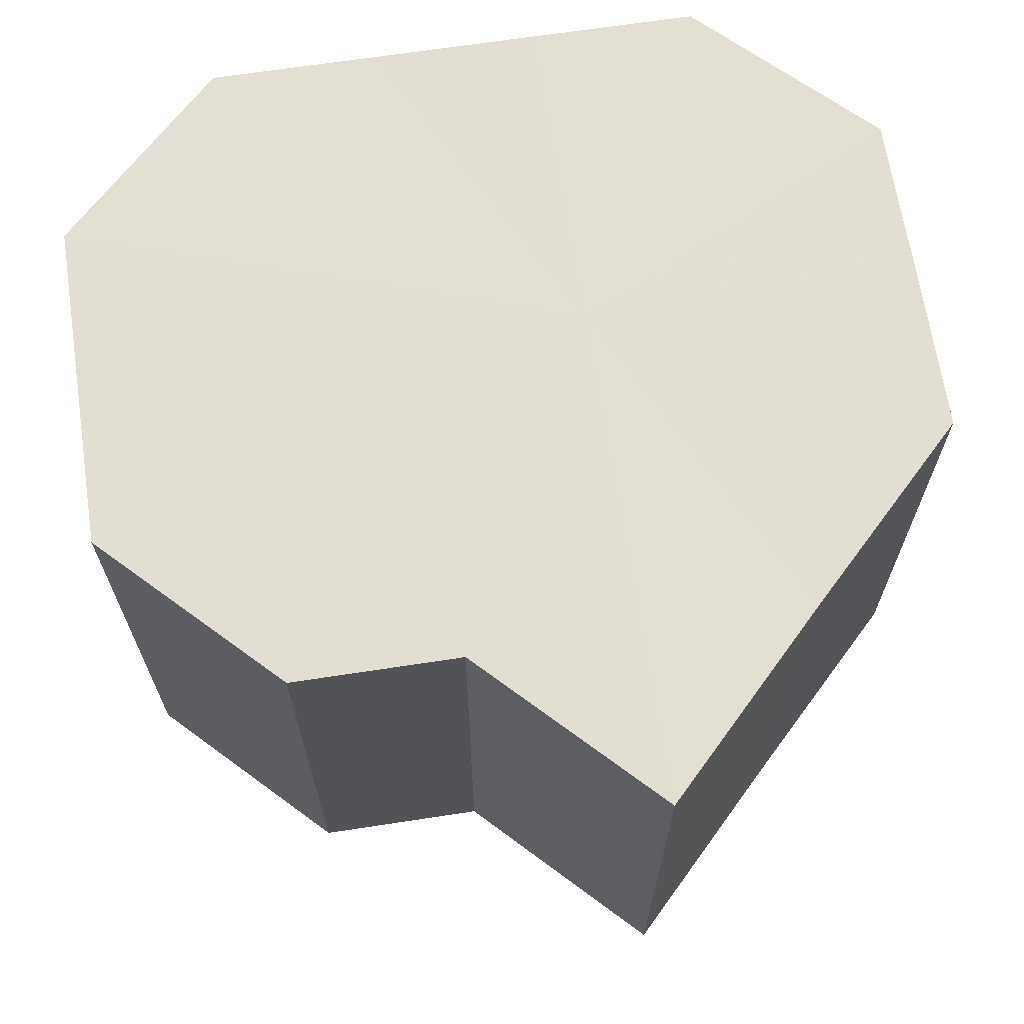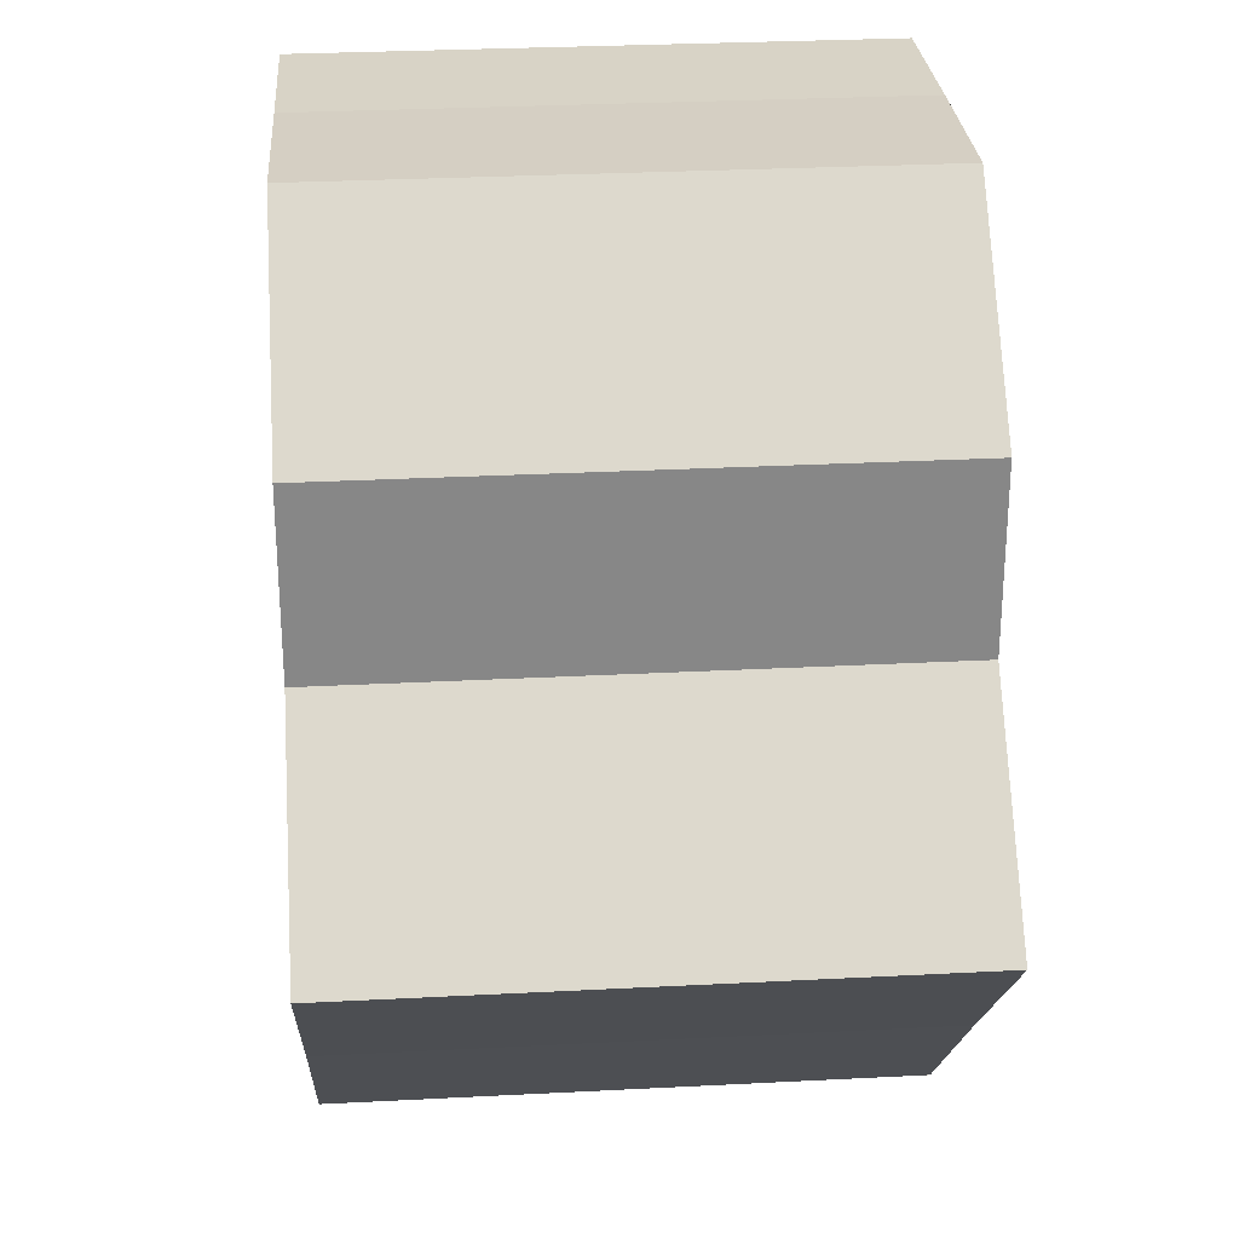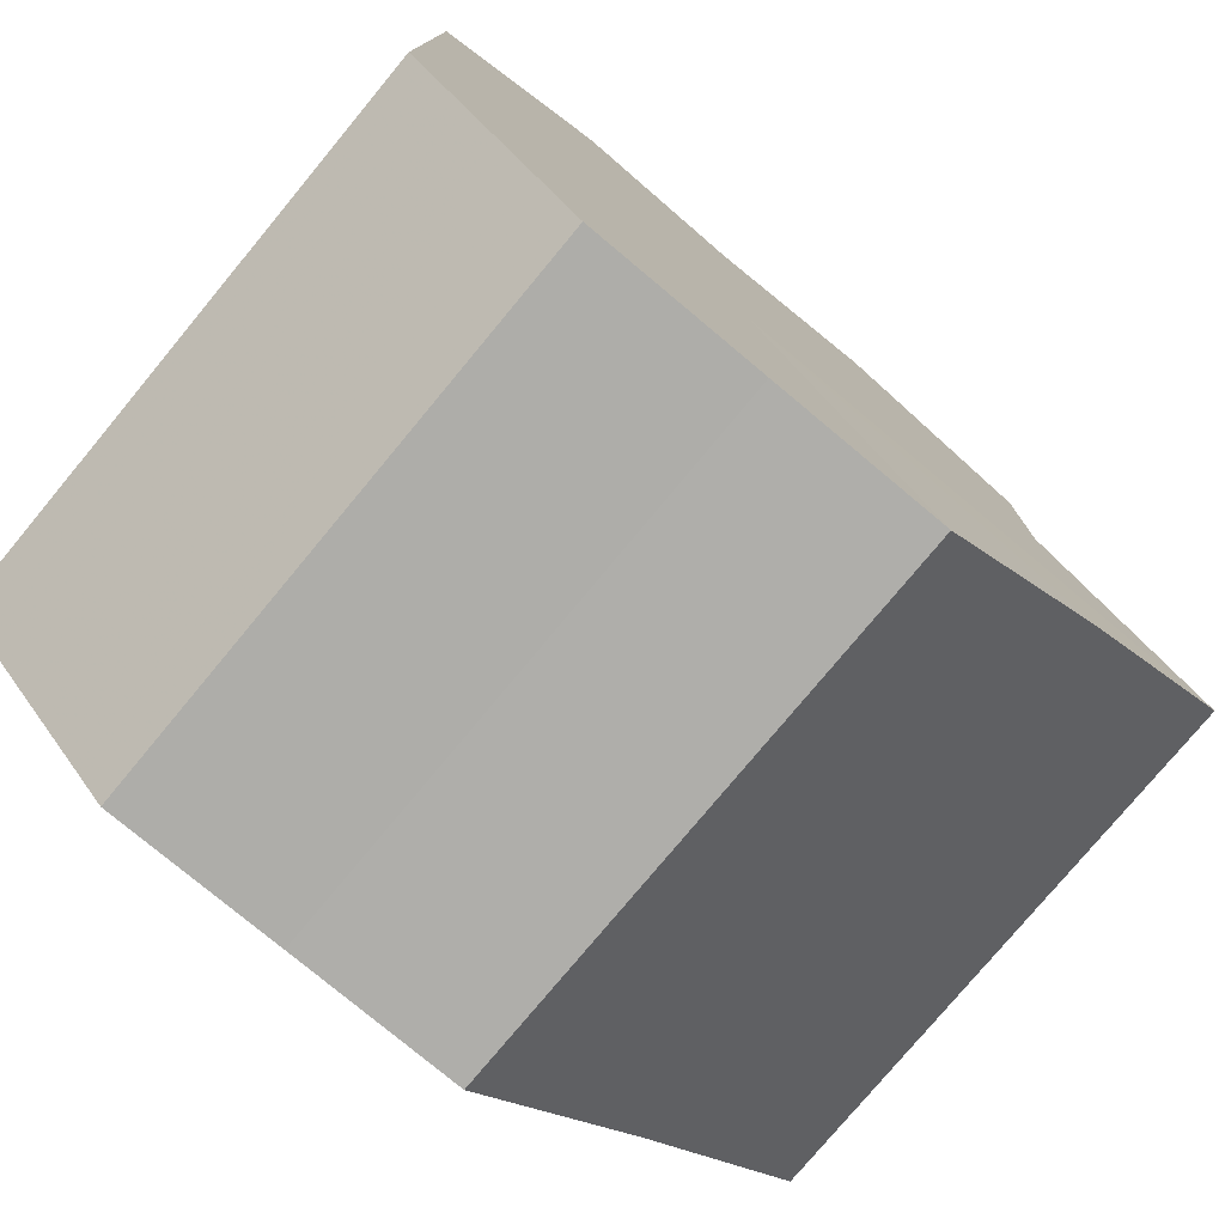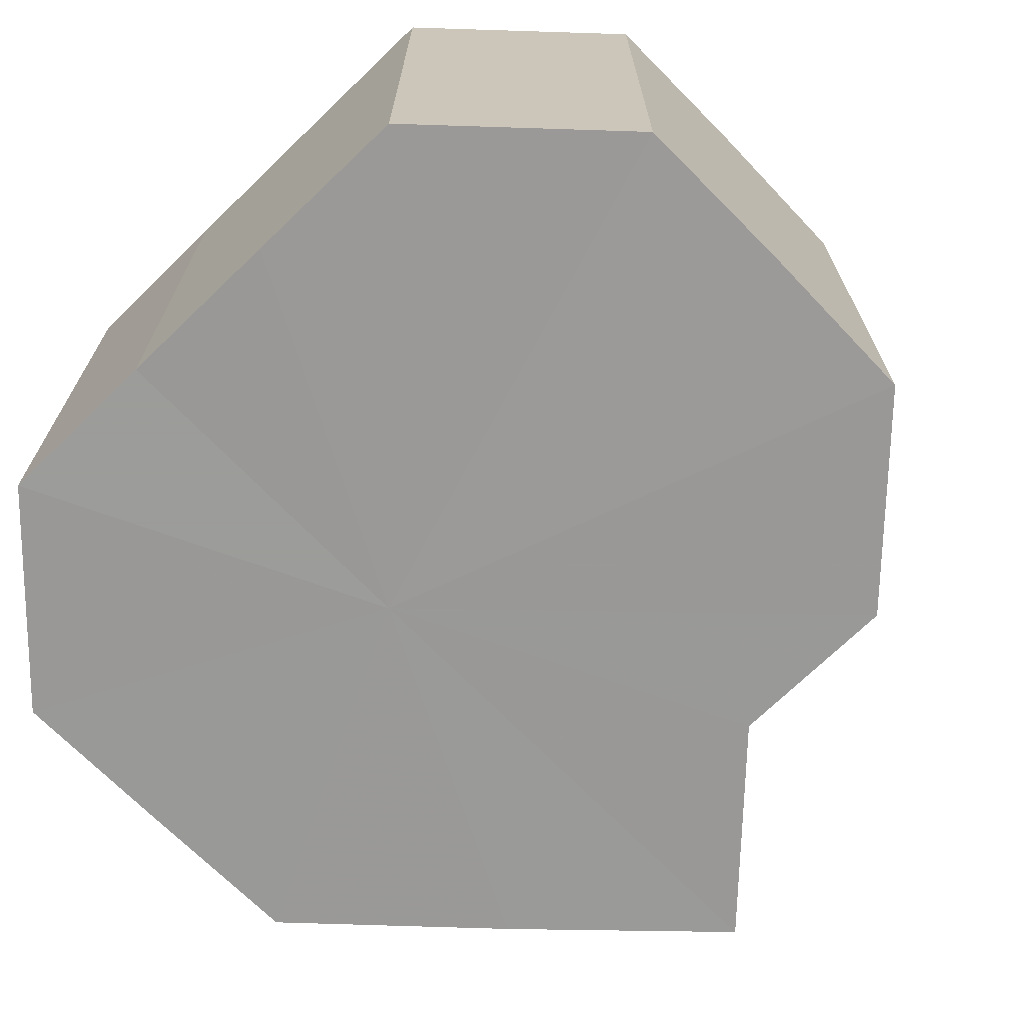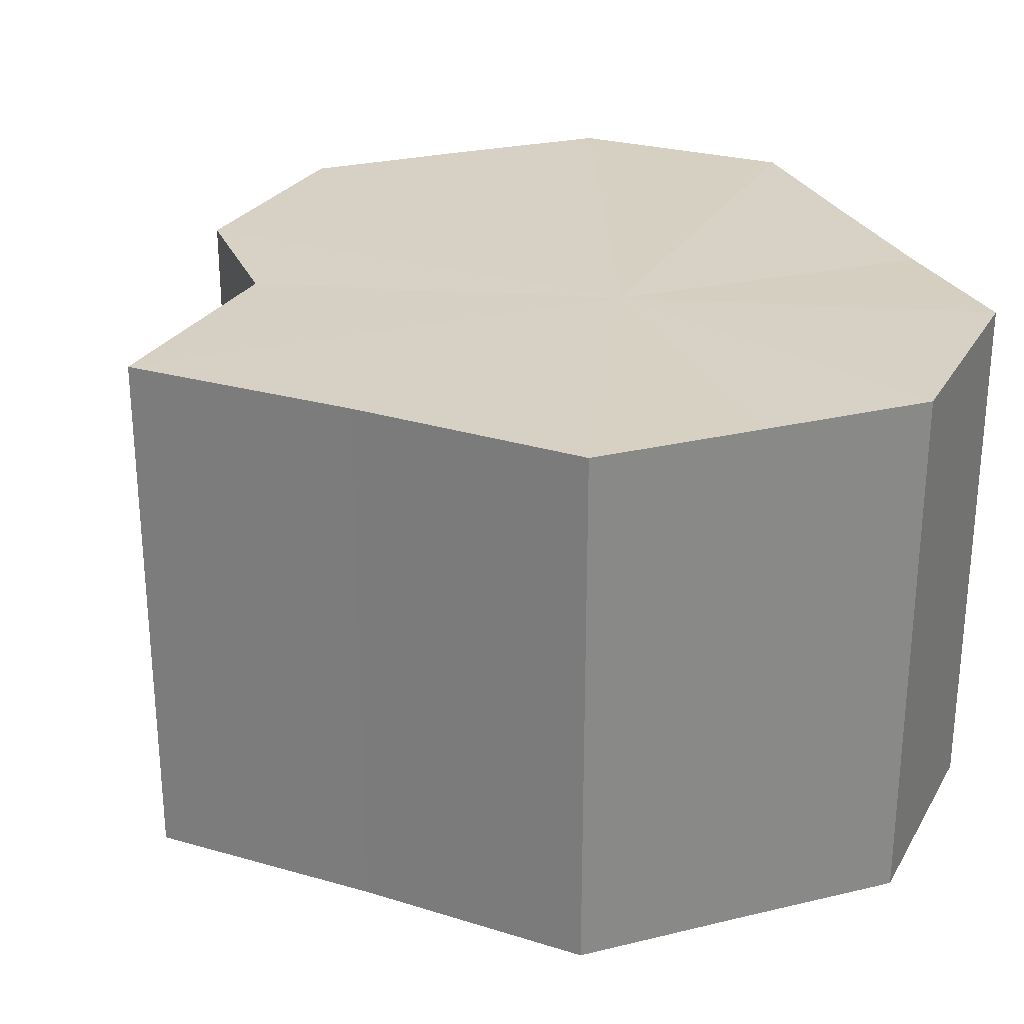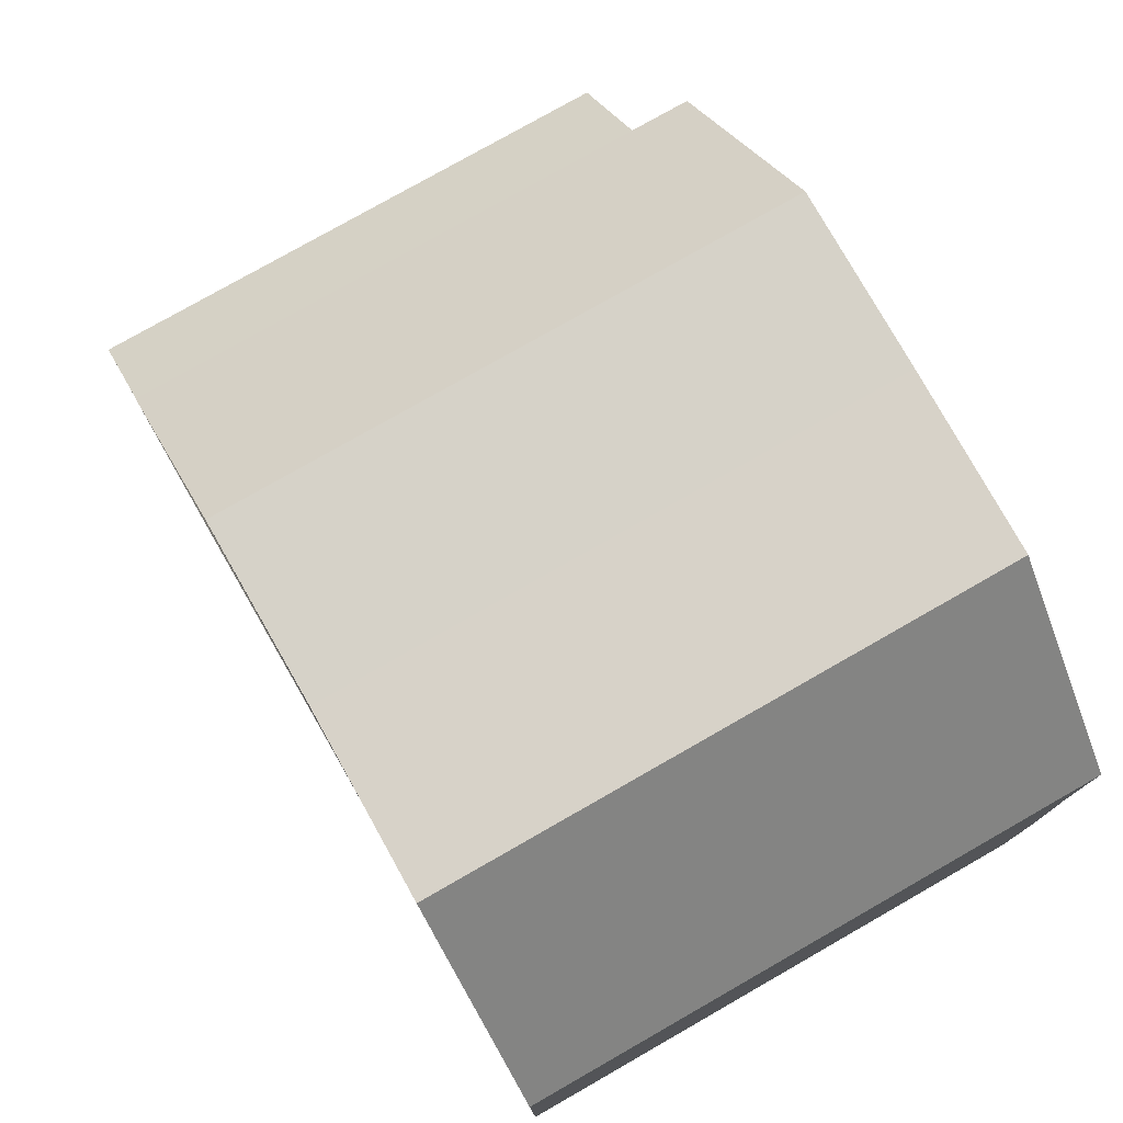
<metadata>
{"format":"obj","ext":"obj","renderer":"f3d","projection":"perspective","resolution":1024,"background":"white","views":[{"elev":67.2,"azim":-98.6,"up":"+Z"},{"elev":27.3,"azim":-94.2,"up":"+Y"},{"elev":-77.3,"azim":140.1,"up":"+Y"},{"elev":-69.0,"azim":134.0,"up":"+Z"},{"elev":26.8,"azim":-20.2,"up":"+Z"},{"elev":77.6,"azim":60.3,"up":"+Y"}]}
</metadata>
<code>
o 7118
v 2229 1867 8.956
v 2229 1867 8.956
v 2229 1867 8.924
v 2229 1867 8.956
v 2229 1867 8.924
v 2229 1867 8.956
v 2229 1867 8.924
v 2229 1867 8.956
v 2229 1867 8.924
v 2229 1867 8.956
v 2229 1867 8.924
v 2229 1867 8.956
v 2229 1867 8.924
v 2229 1867 8.956
v 2229 1867 8.924
v 2229 1867 8.956
v 2229 1867 8.924
v 2229 1867 8.956
v 2229 1867 8.924
v 2229 1867 8.956
v 2229 1867 8.924
v 2229 1867 8.956
v 2229 1867 8.924
v 2229 1867 8.956
v 2229 1867 8.924
v 2229 1867 8.956
v 2229 1867 8.924
v 2229 1867 8.956
v 2229 1867 8.924
v 2229 1867 8.956
v 2229 1867 8.924
v 2229 1867 8.956
v 2229 1867 8.924
v 2229 1867 8.956
v 2229 1867 8.924
v 2229 1867 8.956
v 2229 1867 8.924
v 2229 1867 8.956
v 2229 1867 8.924
v 2229 1867 8.956
v 2229 1867 8.924
v 2229 1867 8.956
v 2229 1867 8.924
v 2229 1867 8.956
v 2229 1867 8.924
v 2229 1867 8.956
v 2229 1867 8.924
v 2229 1867 8.956
v 2229 1867 8.924
v 2229 1867 8.956
v 2229 1867 8.924
v 2229 1867 8.956
v 2229 1867 8.924
v 2229 1867 8.956
v 2229 1867 8.924
v 2229 1867 8.956
v 2229 1867 8.924
v 2229 1867 8.956
v 2229 1867 8.956
v 2229 1867 8.956
v 2229 1867 8.956
v 2229 1867 8.956
v 2229 1867 8.956
v 2229 1867 8.956
v 2229 1867 8.956
v 2229 1867 8.956
v 2229 1867 8.956
v 2229 1867 8.956
v 2229 1867 8.956
v 2229 1867 8.956
v 2229 1867 8.956
v 2229 1867 8.924
v 2229 1867 8.924
v 2229 1867 8.924
v 2229 1867 8.924
v 2229 1867 8.924
v 2229 1867 8.924
v 2229 1867 8.924
v 2229 1867 8.924
v 2229 1867 8.924
v 2229 1867 8.924
v 2229 1867 8.924
v 2229 1867 8.924
v 2229 1867 8.924
v 2229 1867 8.924
v 2229 1867 8.924
f 1 2 3
f 2 4 5
f 4 6 7
f 8 1 9
f 10 8 11
f 12 10 13
f 14 12 15
f 16 14 17
f 18 16 19
f 20 18 21
f 22 20 23
f 24 22 25
f 26 24 27
f 28 26 29
f 29 30 31
f 31 32 33
f 33 34 35
f 35 36 37
f 37 38 39
f 39 40 41
f 41 42 43
f 43 44 45
f 45 46 47
f 47 48 49
f 49 50 51
f 51 52 53
f 53 54 55
f 55 56 57
f 58 56 59
f 58 60 56
f 58 59 61
f 58 62 60
f 58 61 63
f 58 64 62
f 58 63 65
f 58 66 64
f 58 65 67
f 58 68 66
f 58 67 69
f 58 70 68
f 58 69 71
f 58 71 70
f 72 73 74
f 72 75 73
f 72 74 76
f 72 77 75
f 72 76 78
f 72 79 77
f 72 78 80
f 72 81 79
f 72 80 82
f 72 83 81
f 72 82 84
f 72 85 83
f 72 84 86
f 72 86 85

</code>
